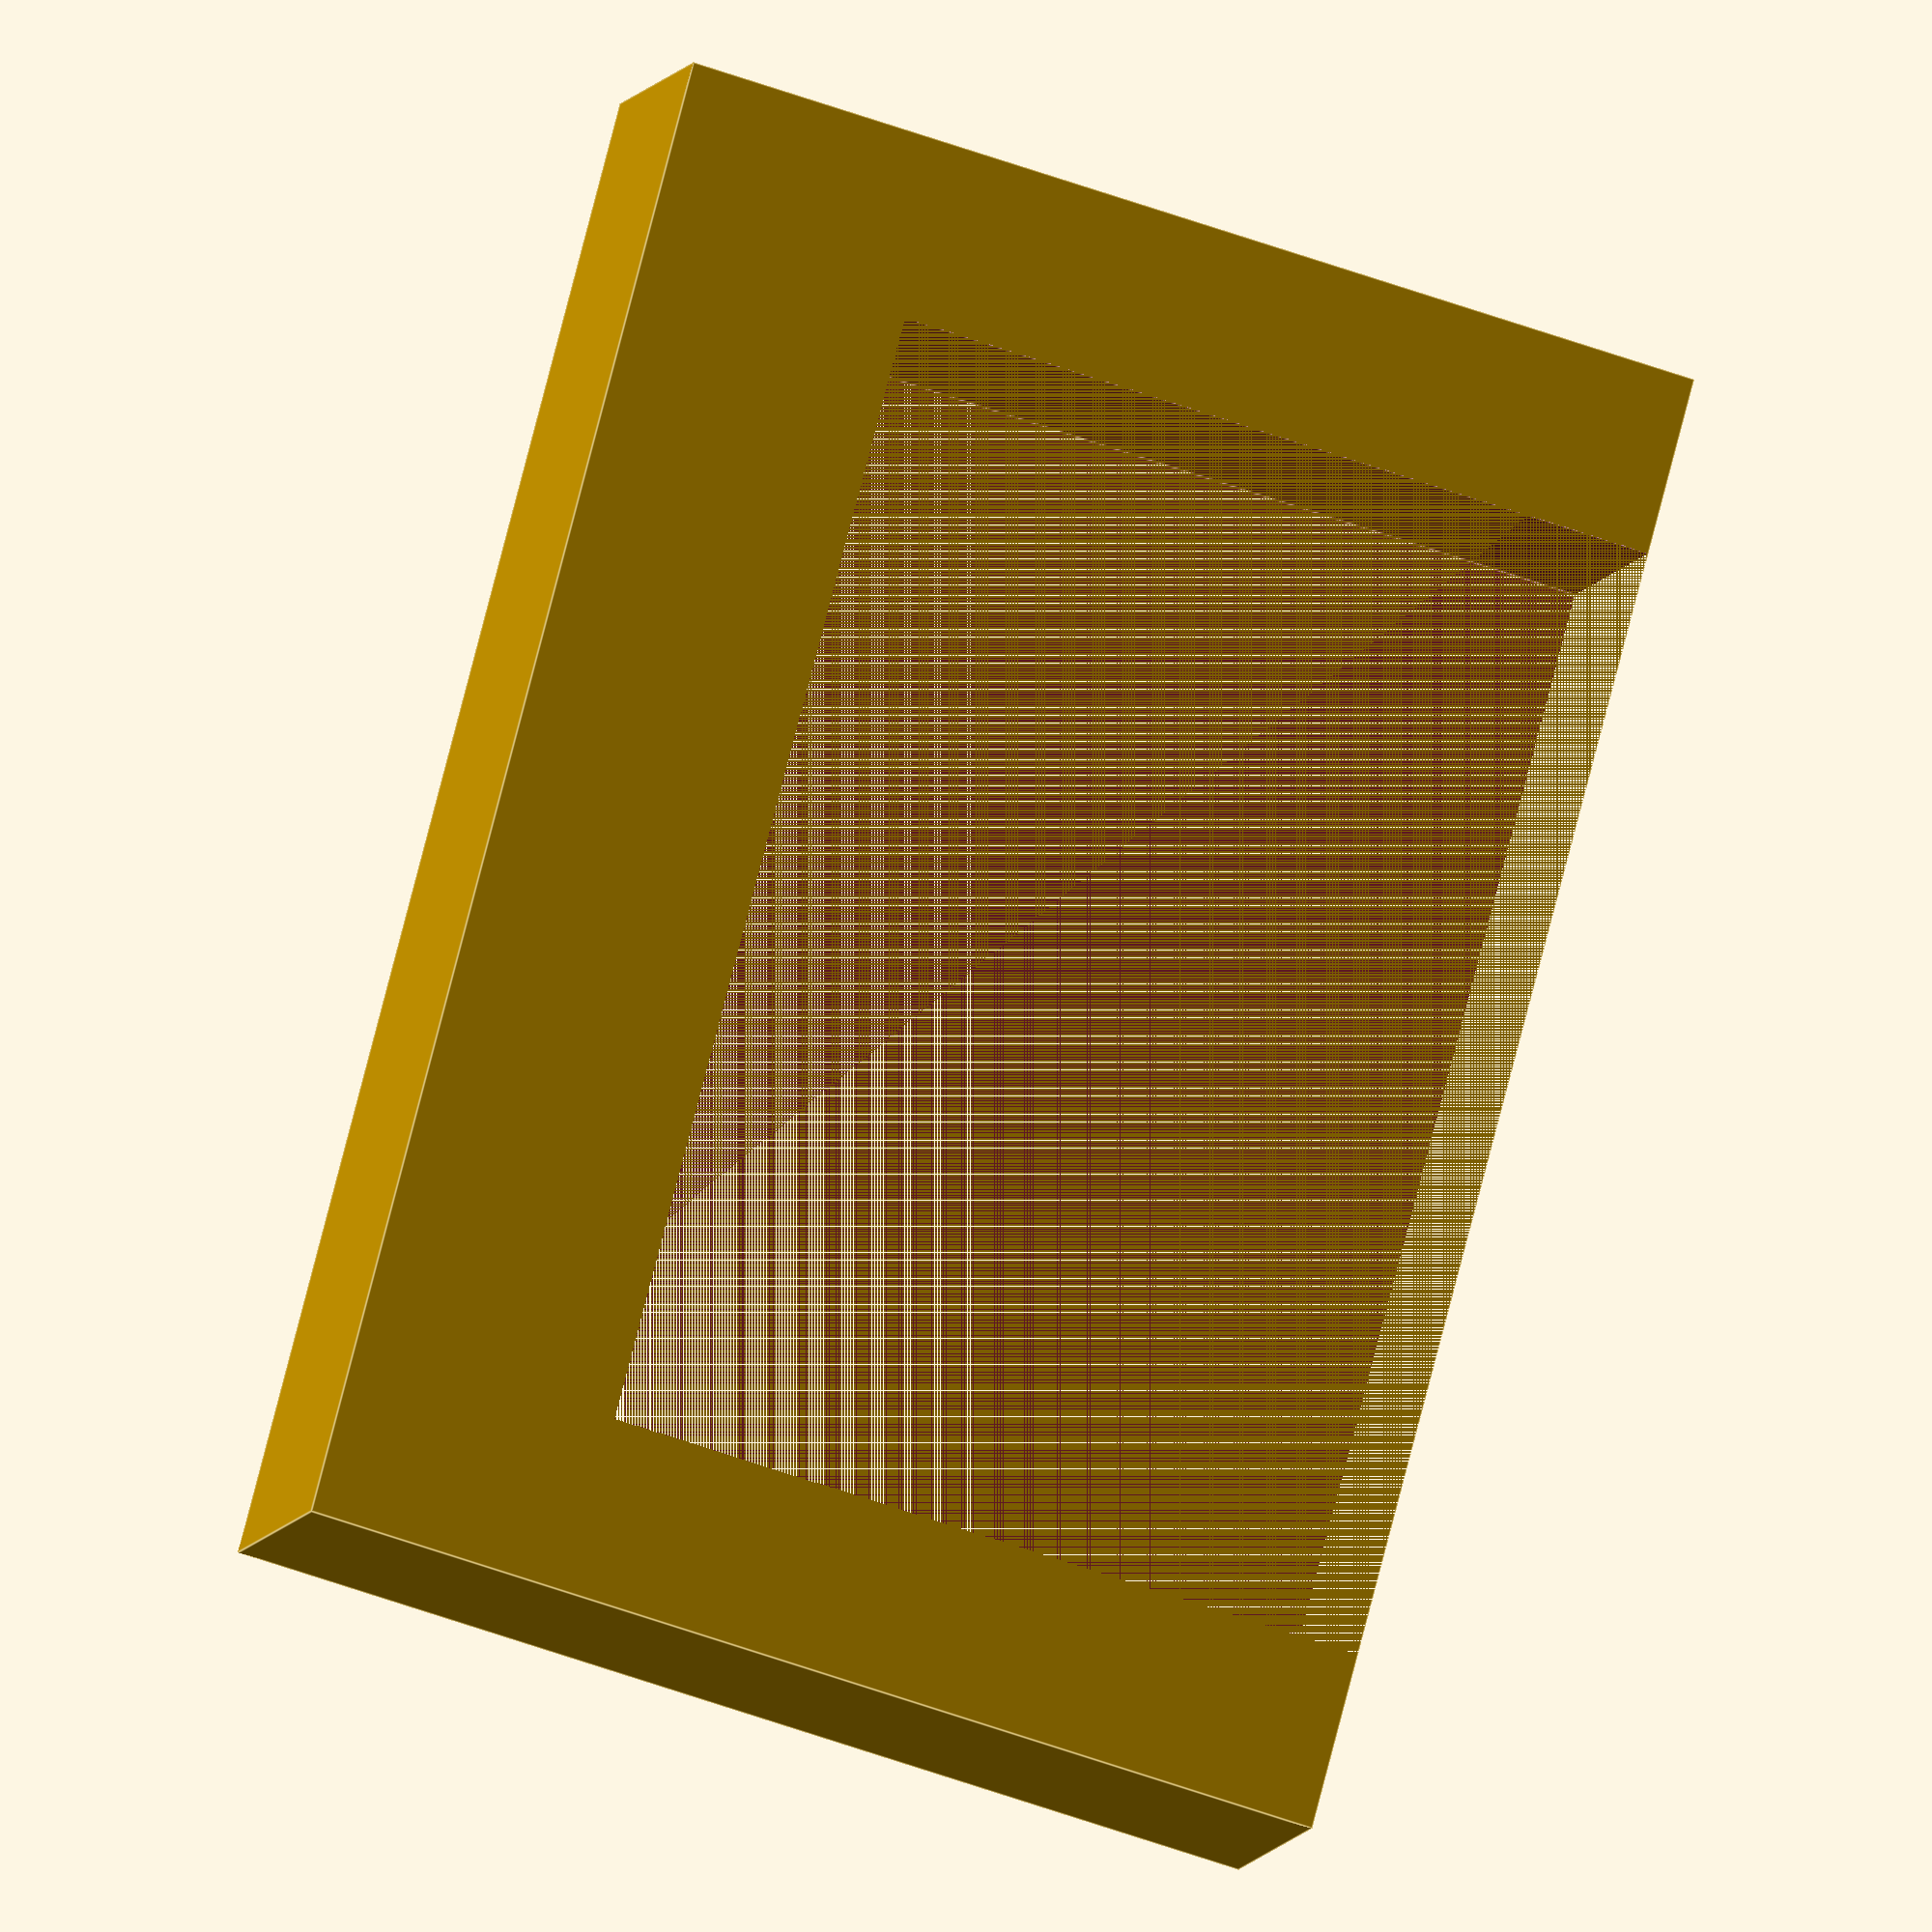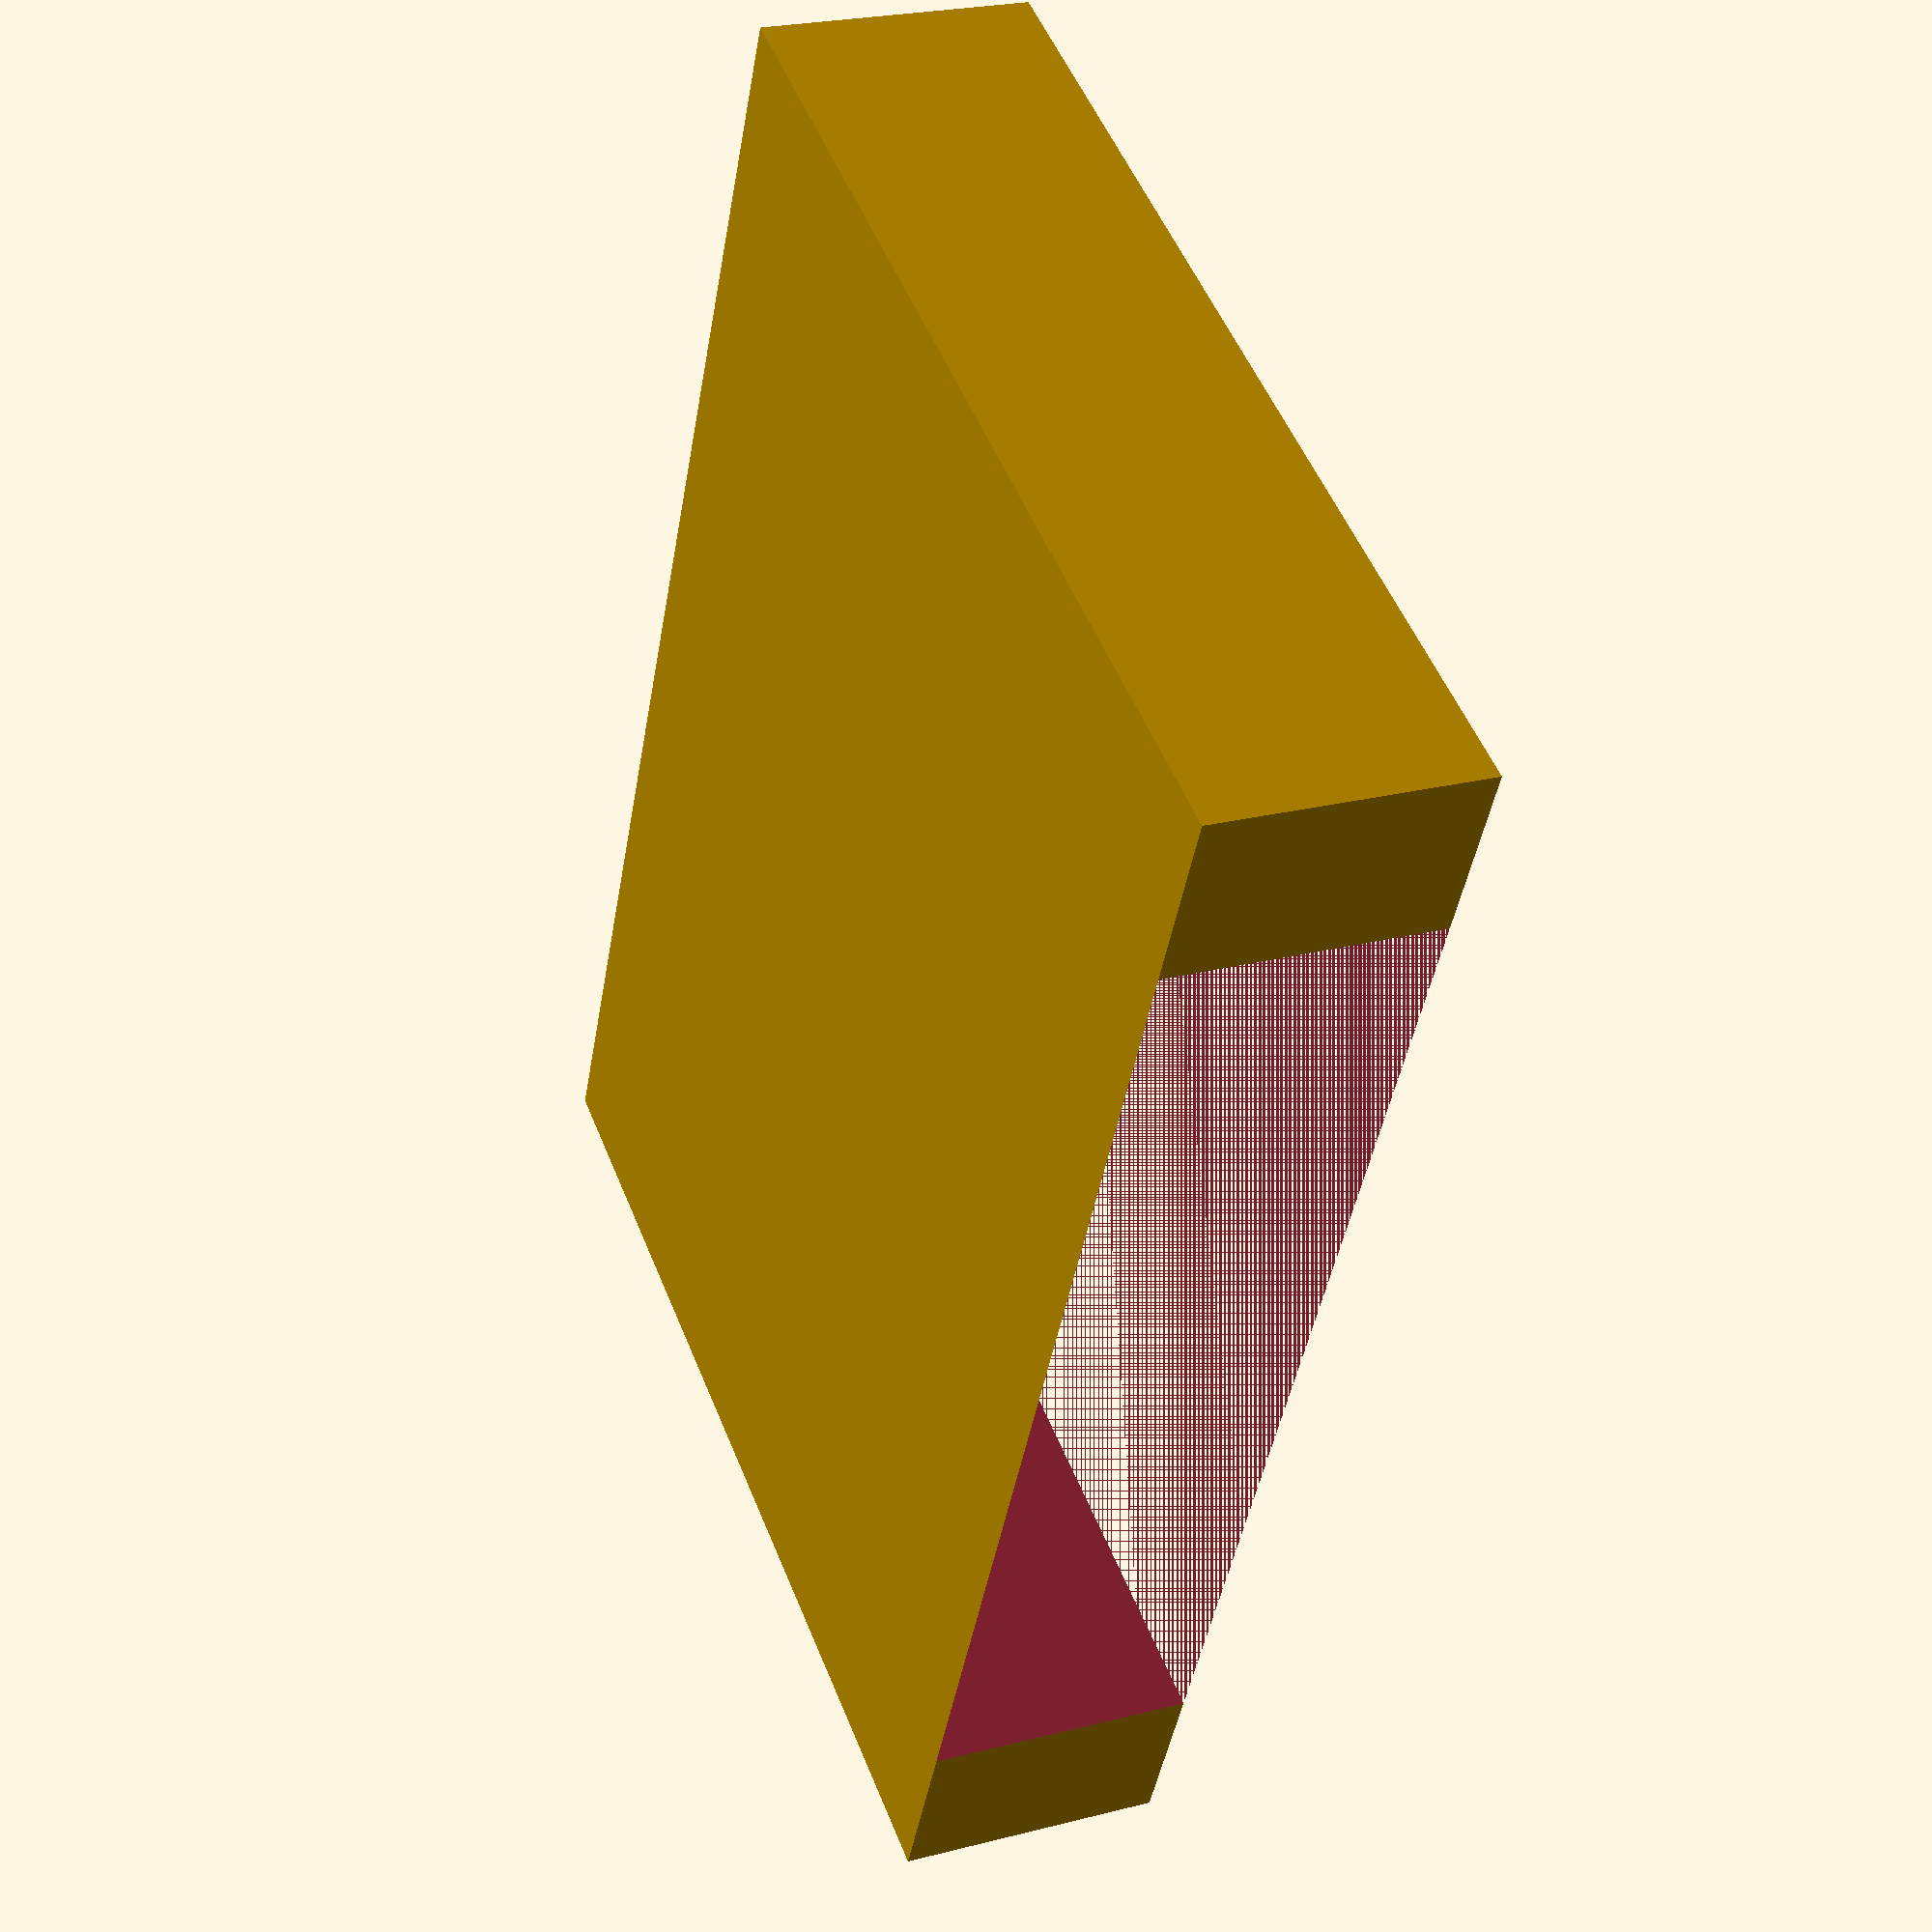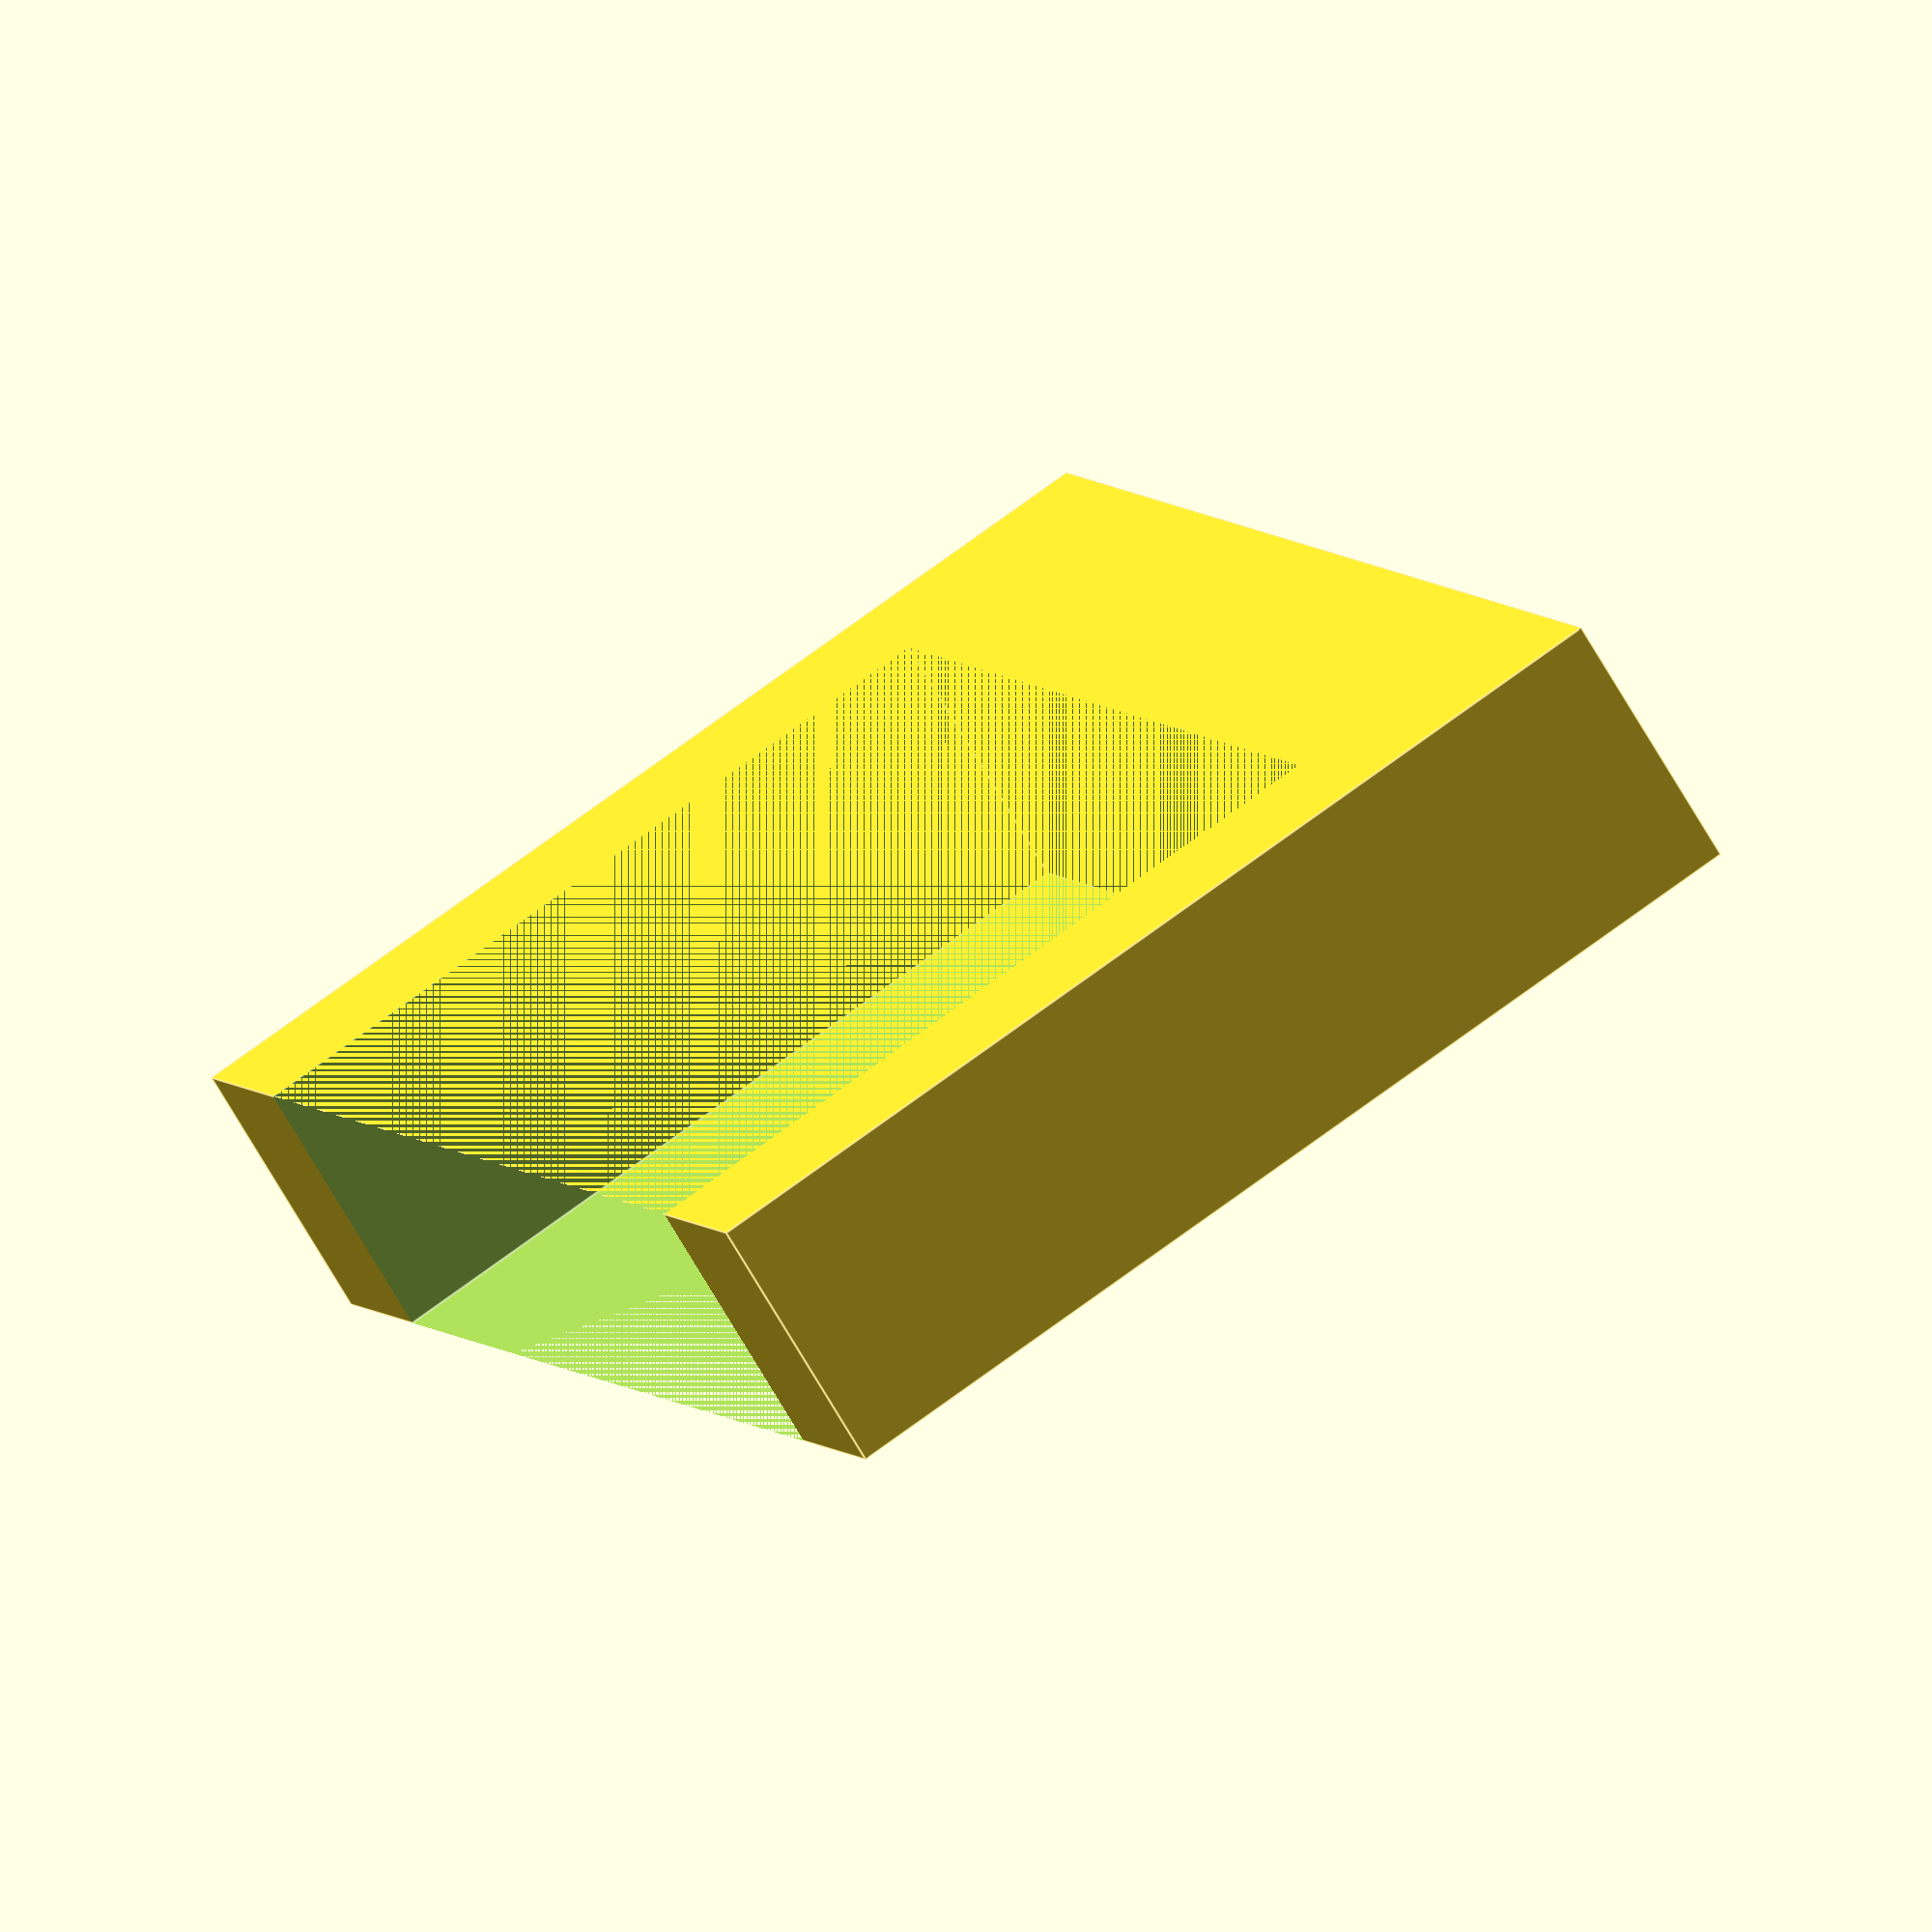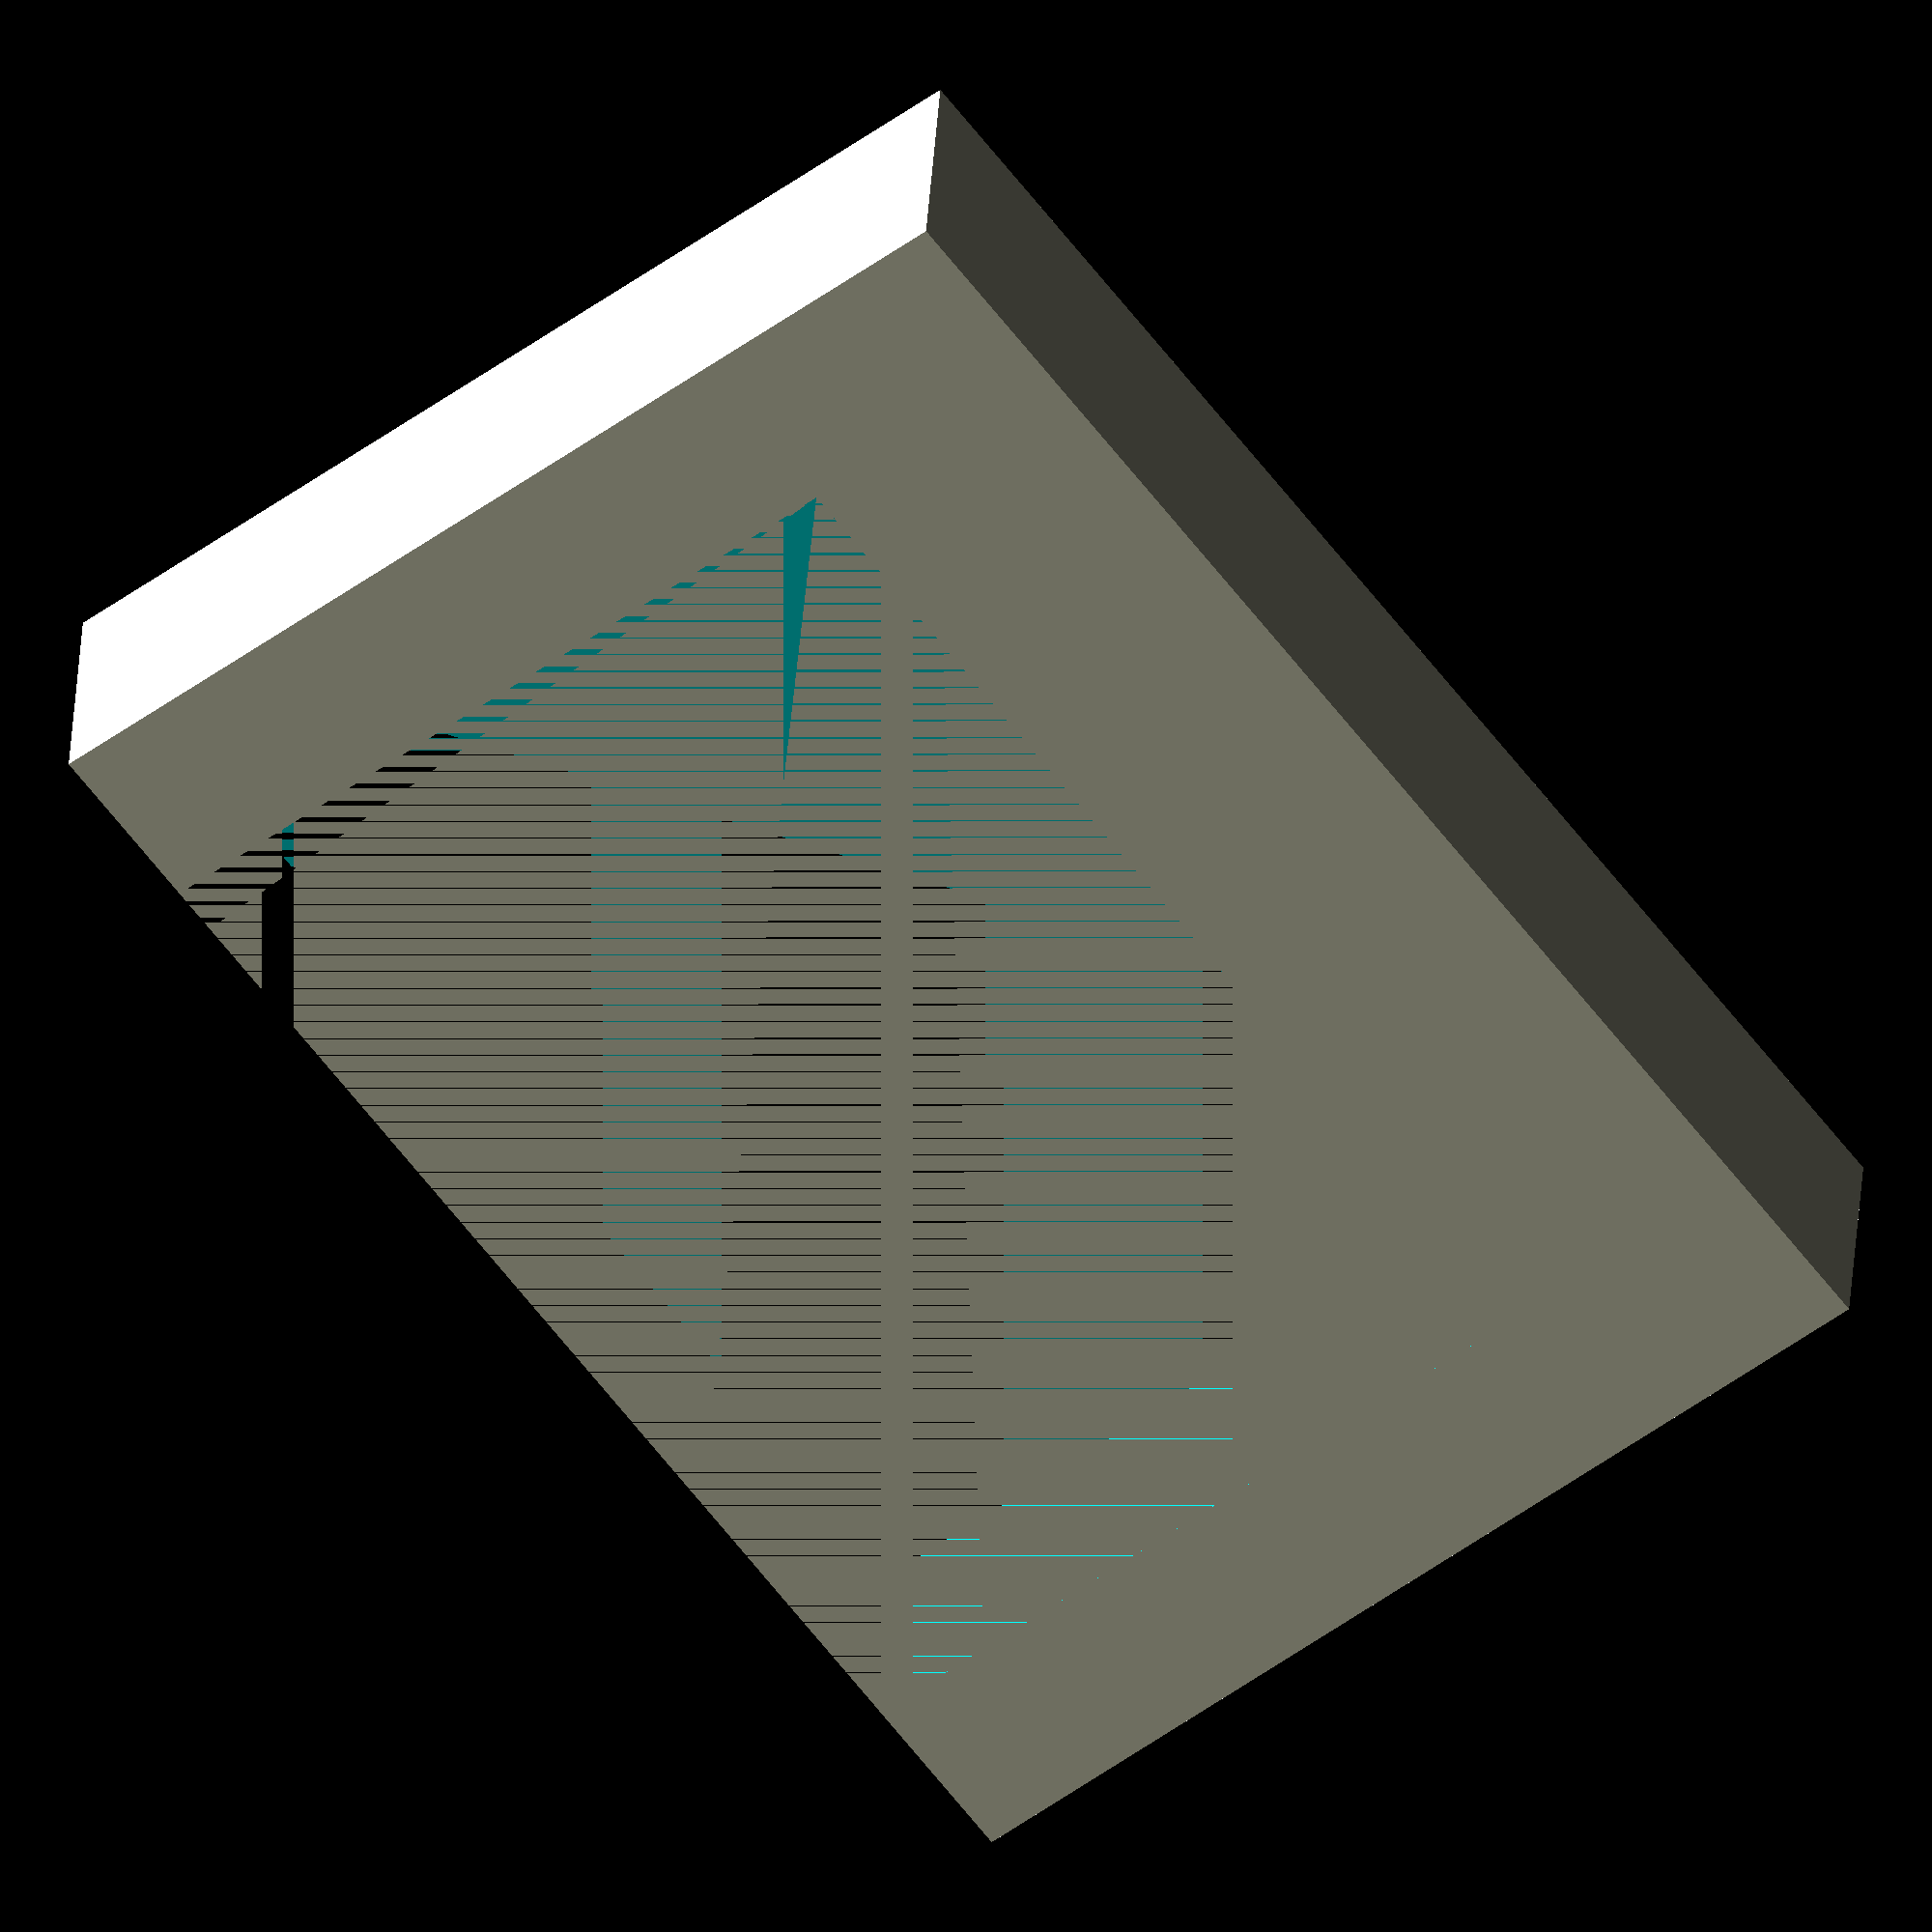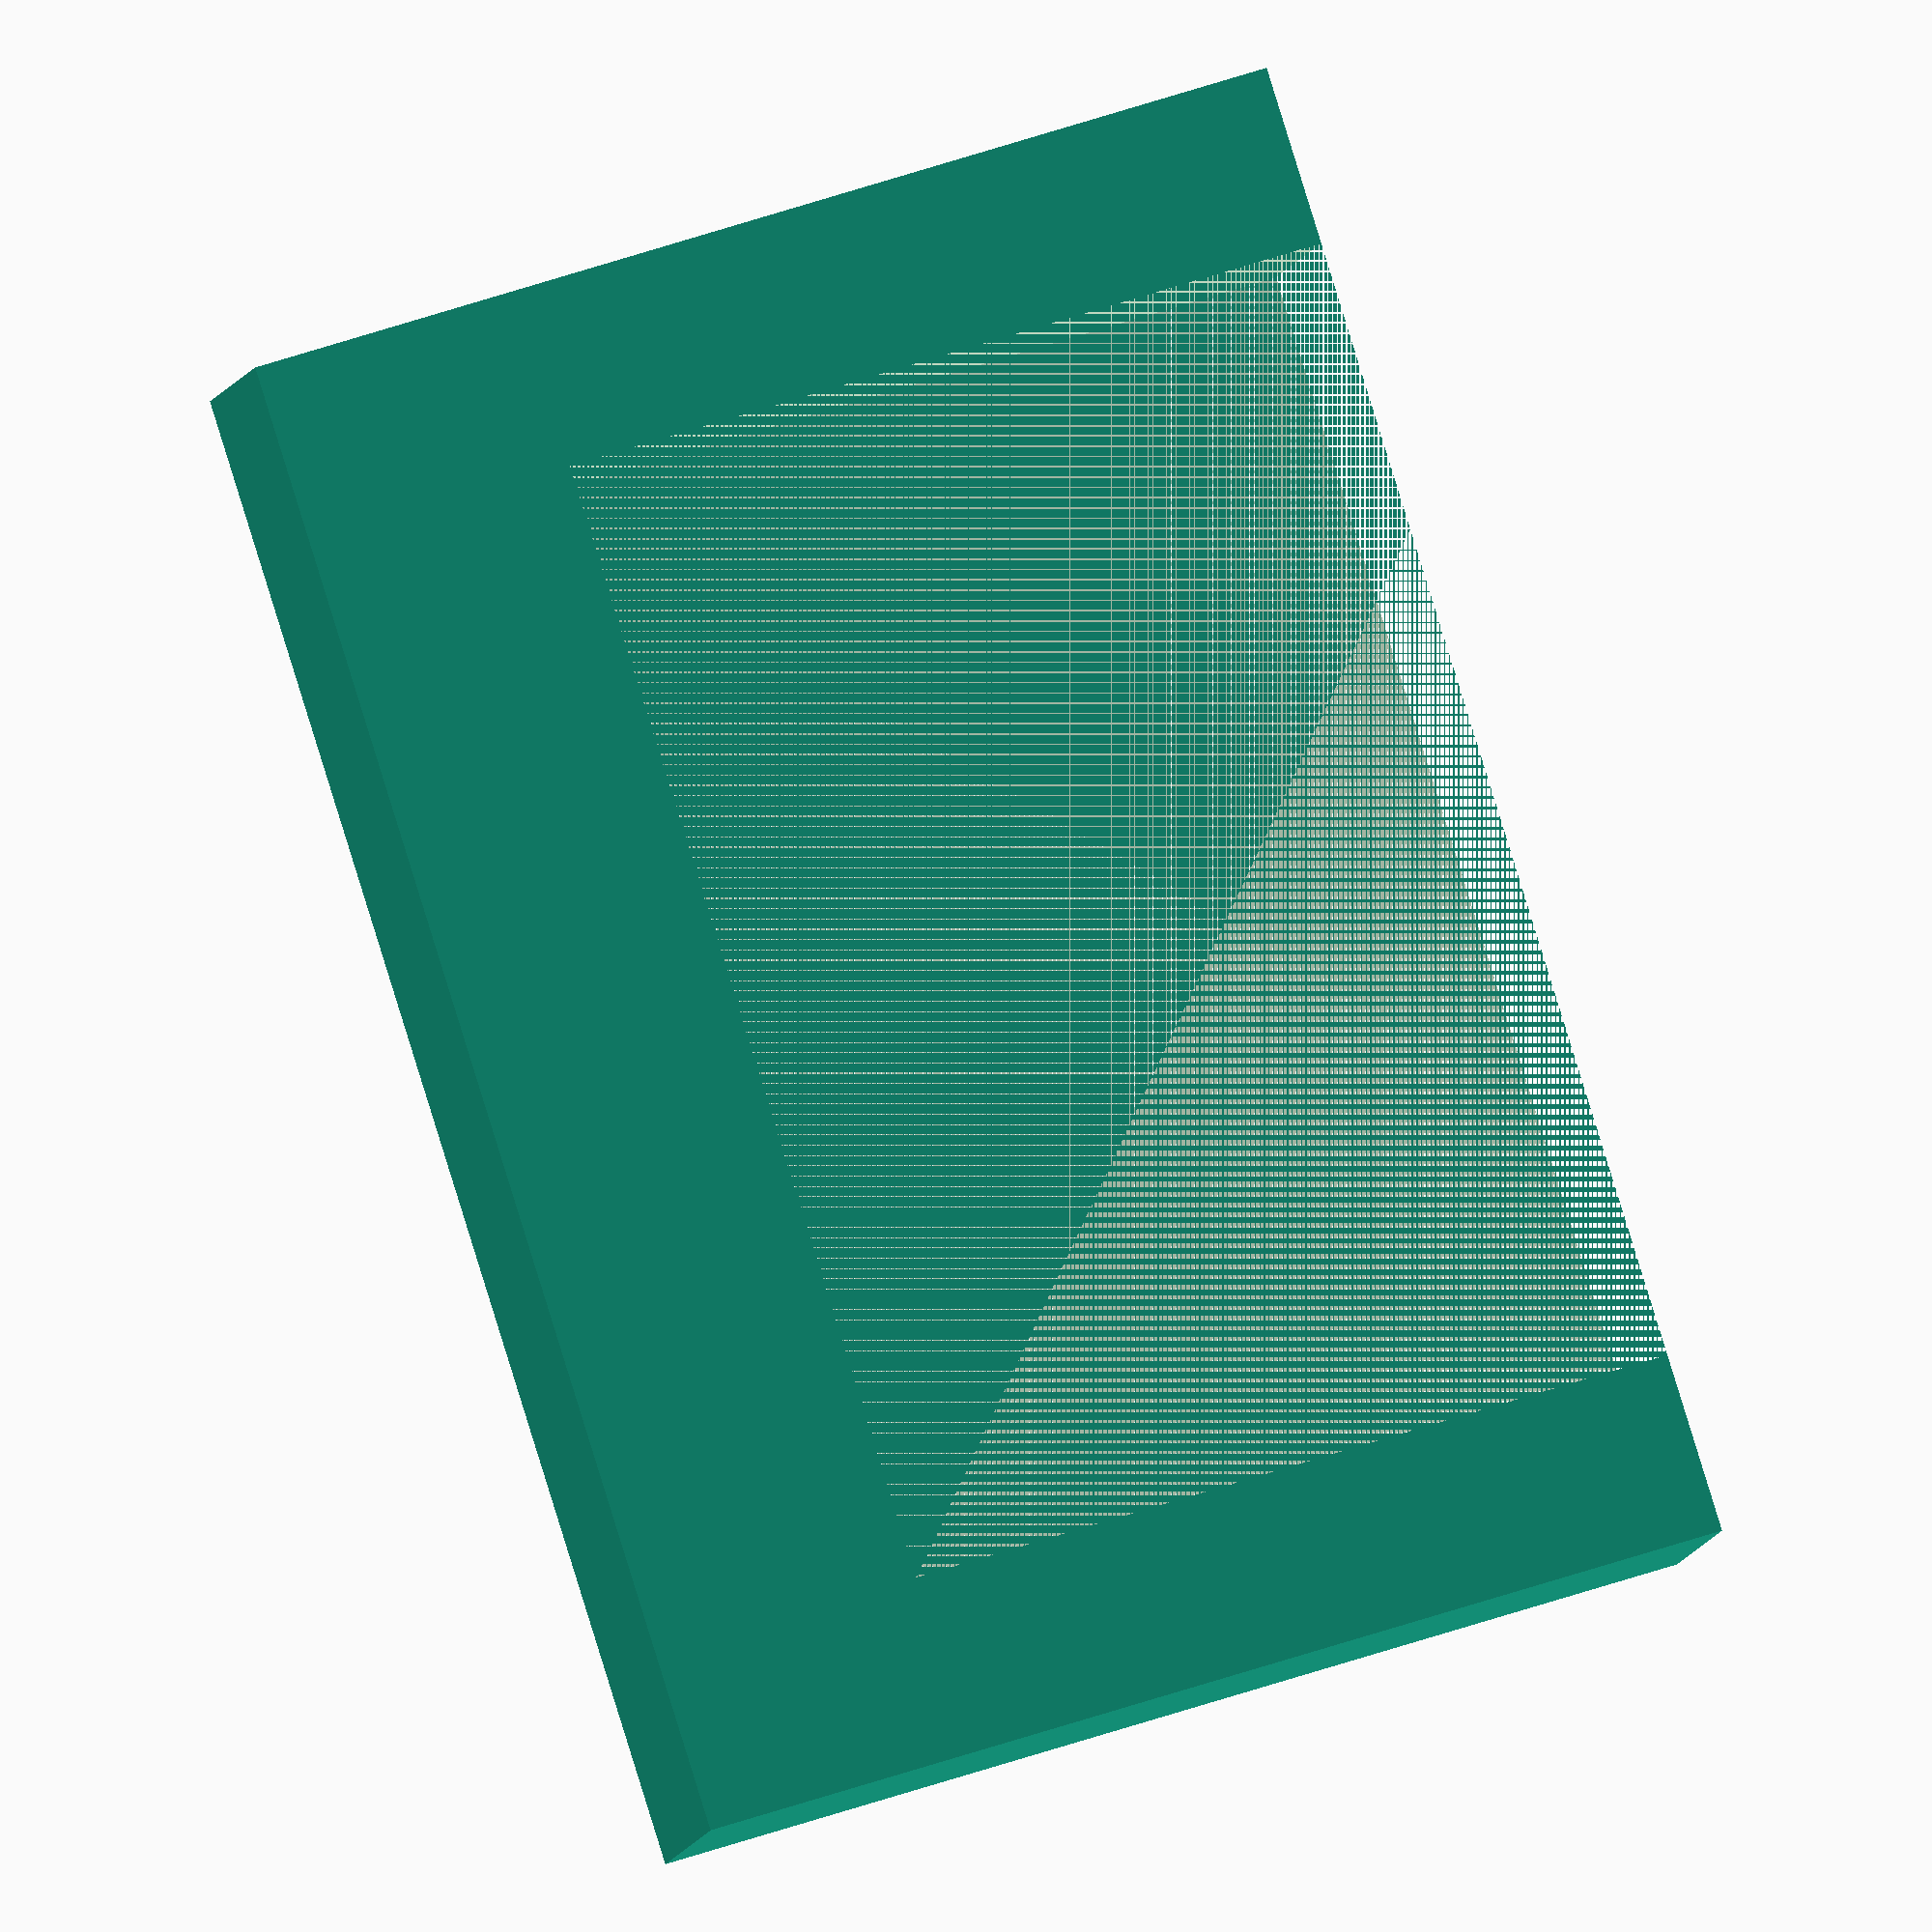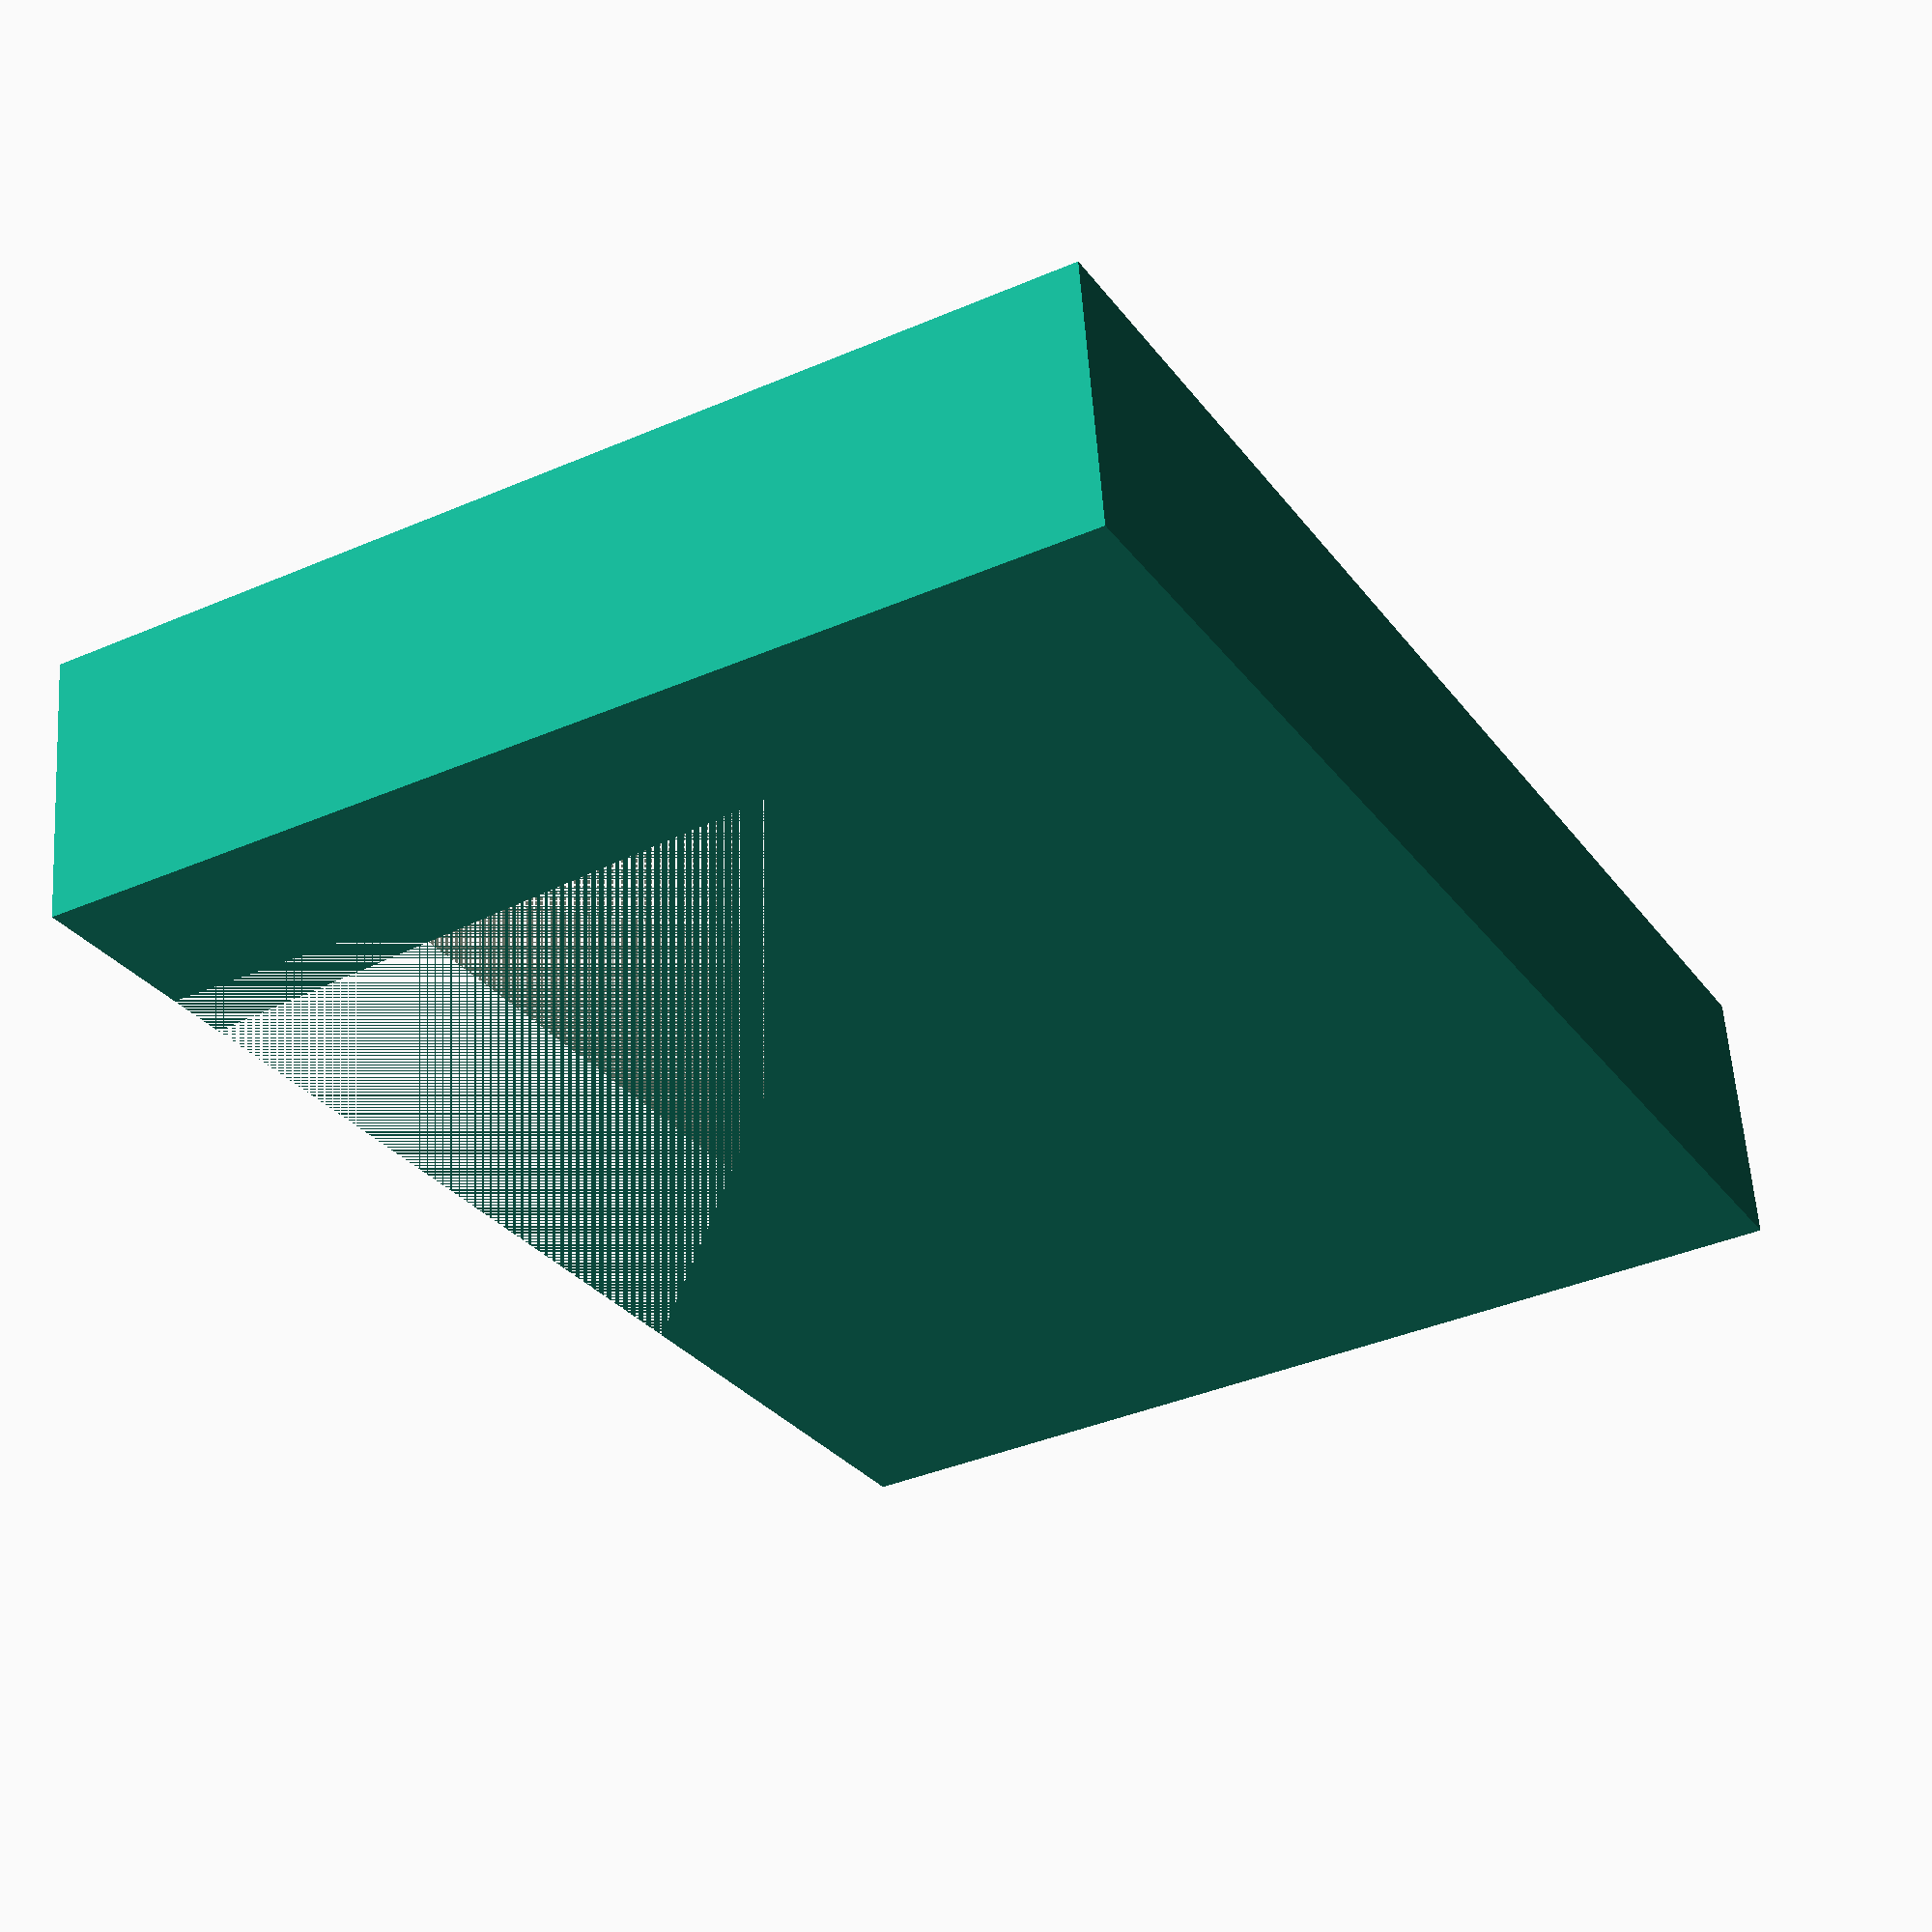
<openscad>
// violin limiter

insert_height = 9;

base_width = 50;
base_depth = insert_height;
base_height = 35;



cutout_width = 38;

x_offset = 0.5*(base_width - cutout_width);

difference() {
cube([base_width, base_depth, base_height]);
translate([x_offset, 0, insert_height]) cube([cutout_width, base_depth, base_height]);
}
</openscad>
<views>
elev=234.0 azim=47.0 roll=291.4 proj=o view=edges
elev=129.8 azim=100.1 roll=201.0 proj=p view=wireframe
elev=291.7 azim=123.6 roll=52.7 proj=o view=edges
elev=235.3 azim=175.1 roll=52.9 proj=o view=wireframe
elev=124.6 azim=151.1 roll=289.8 proj=o view=wireframe
elev=37.8 azim=8.2 roll=118.8 proj=p view=wireframe
</views>
